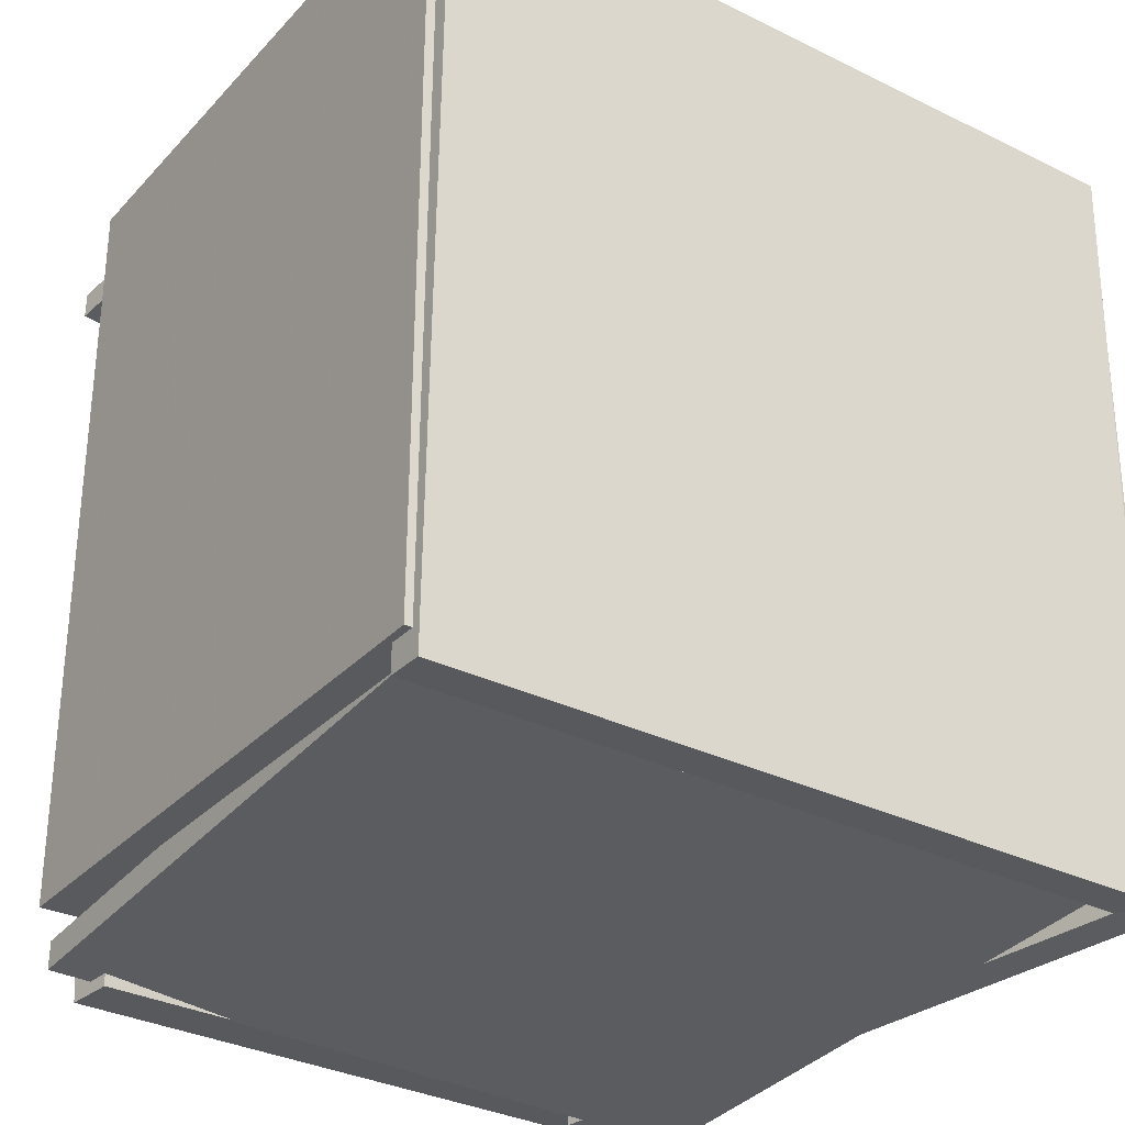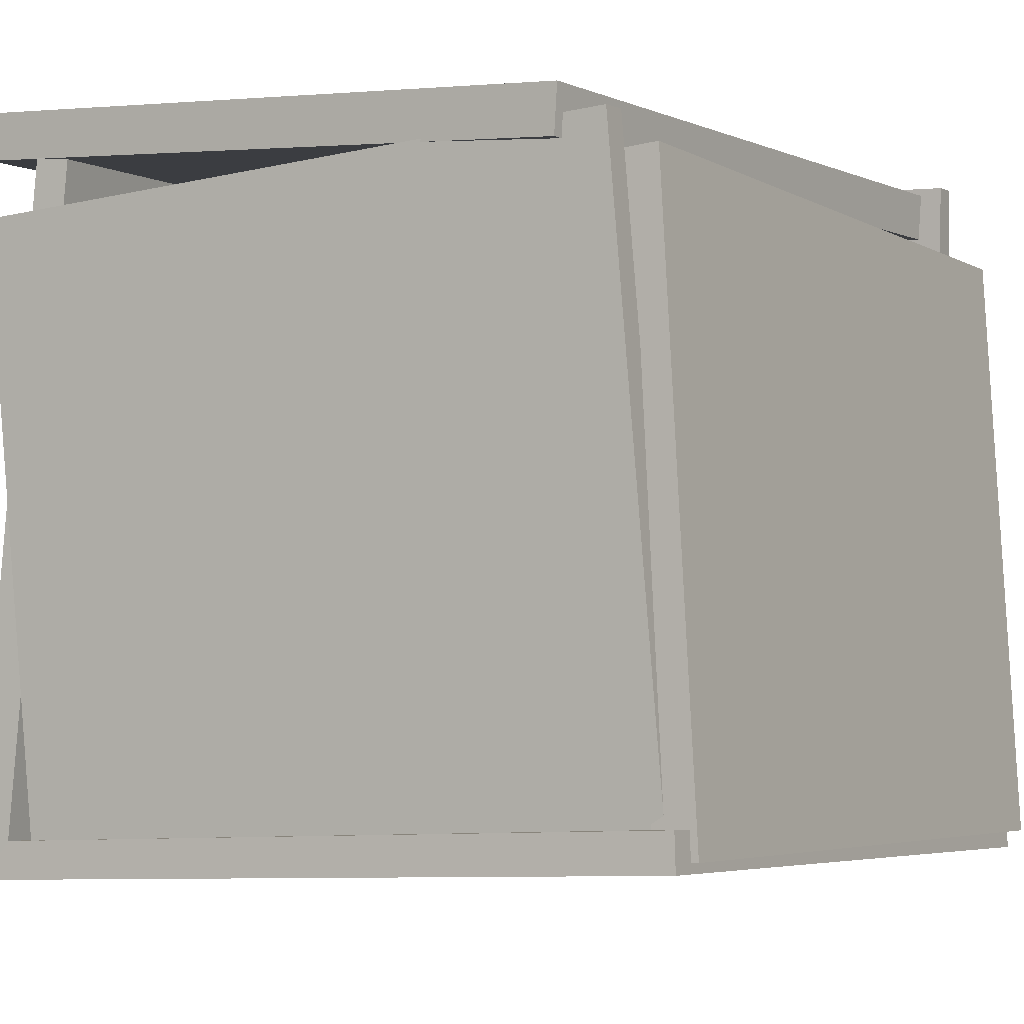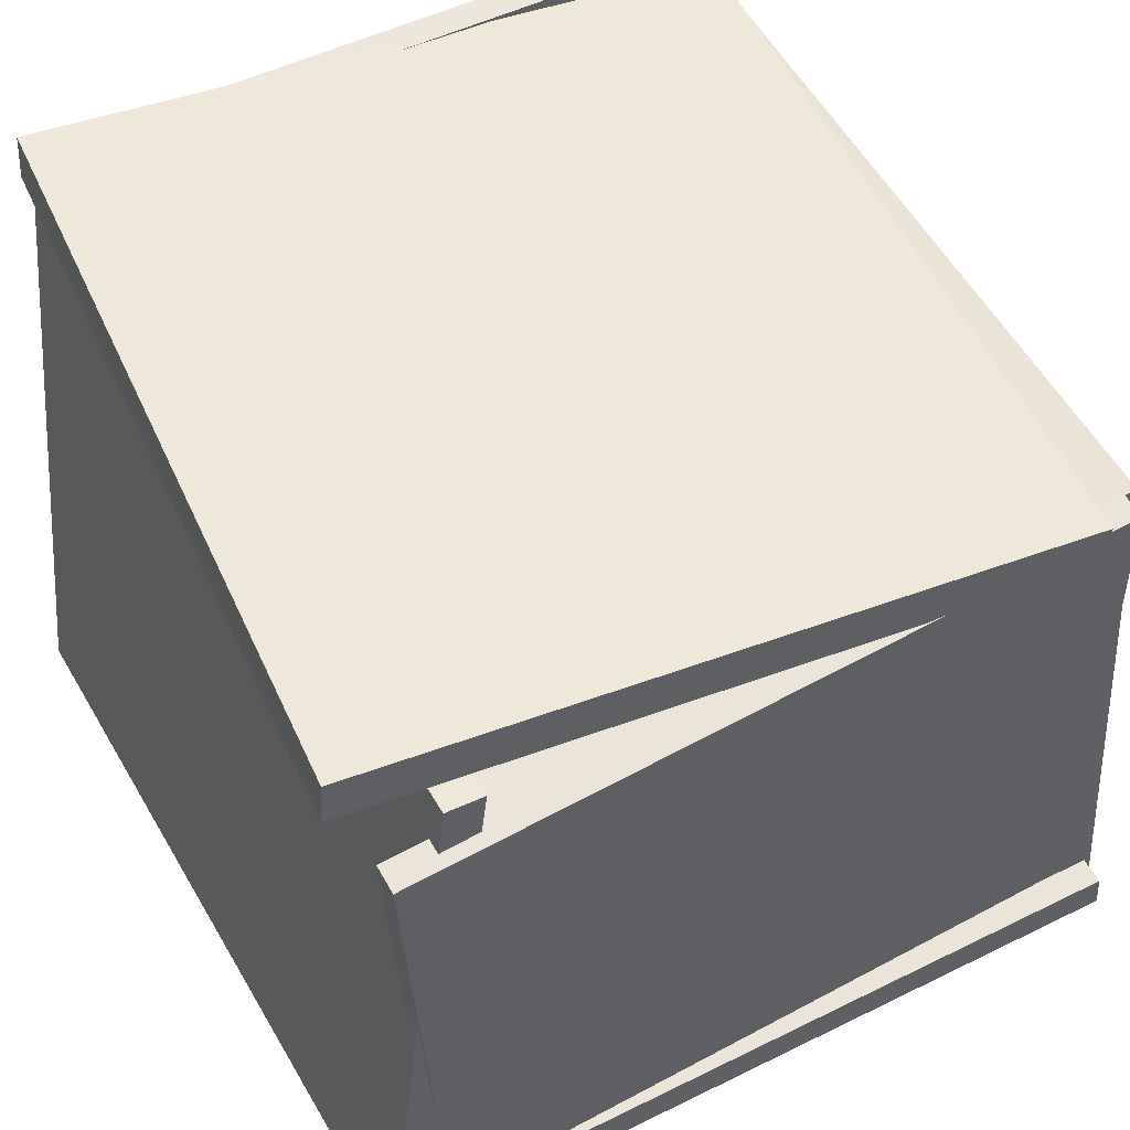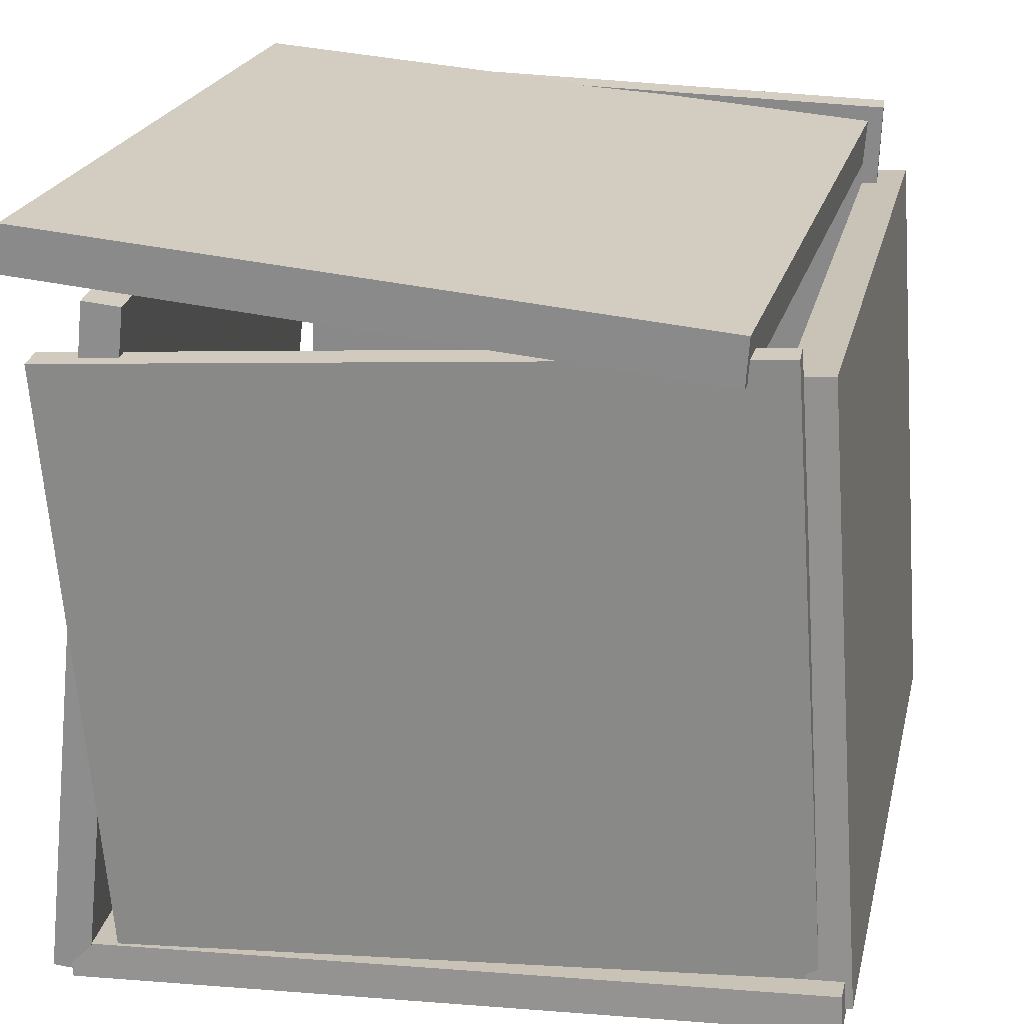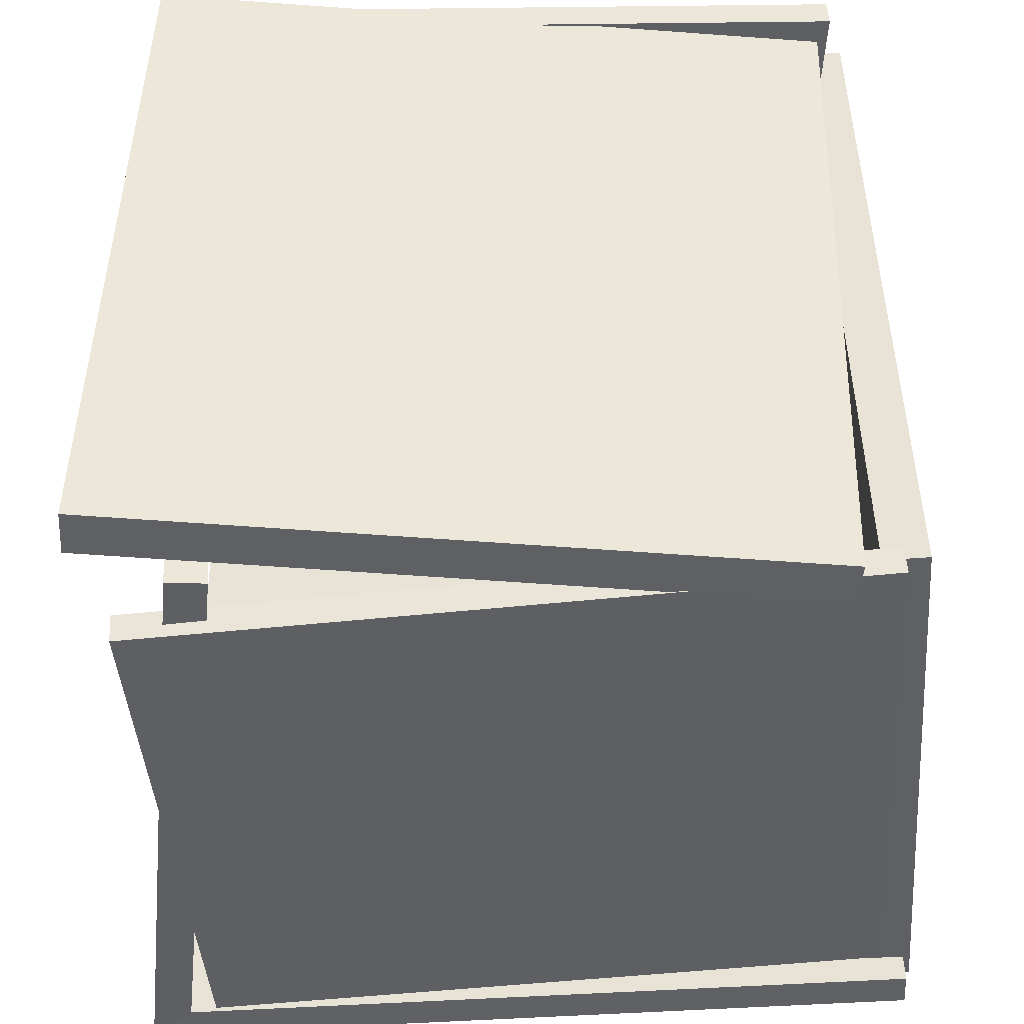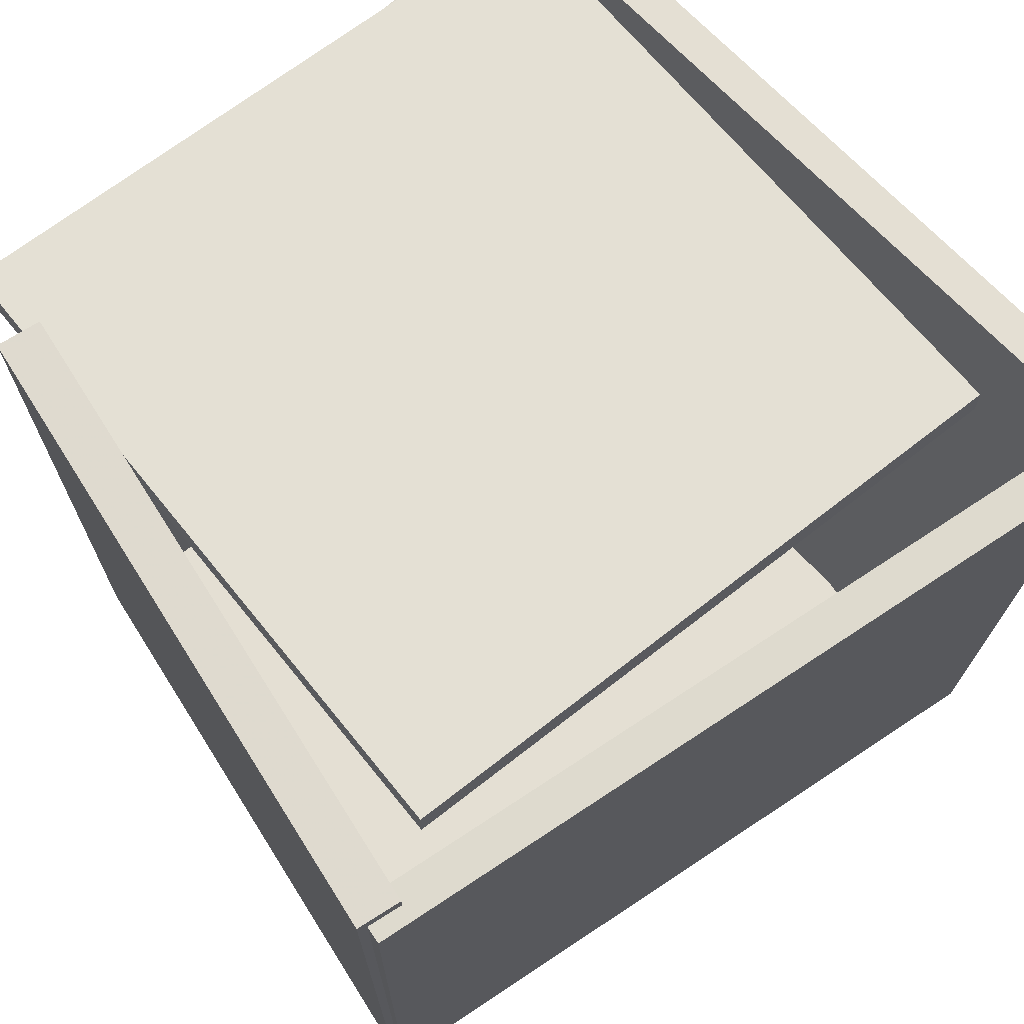
<metadata>
{"format":"obj","ext":"obj","renderer":"f3d","projection":"perspective","resolution":1024,"background":"white","views":[{"elev":-32.5,"azim":141.7,"up":"+Y"},{"elev":-2.6,"azim":30.4,"up":"+Z"},{"elev":52.7,"azim":-27.5,"up":"+Z"},{"elev":22.8,"azim":11.3,"up":"+Z"},{"elev":46.4,"azim":-2.0,"up":"+Z"},{"elev":69.0,"azim":143.4,"up":"+Y"}]}
</metadata>
<code>
v -0.4627 -0.504 -0.4731
v -0.4465 0.4673 -0.5114
v 0.4929 -0.518 -0.4217
v 0.5092 0.4533 -0.46
v -0.4652 -0.5021 -0.4258
v -0.449 0.4692 -0.4641
v 0.4904 -0.5161 -0.3744
v 0.5067 0.4552 -0.4127
f 1.0 7.0 5.0
f 1.0 3.0 7.0
f 1.0 4.0 3.0
f 1.0 2.0 4.0
f 3.0 8.0 7.0
f 3.0 4.0 8.0
f 5.0 7.0 8.0
f 5.0 8.0 6.0
f 1.0 5.0 6.0
f 1.0 6.0 2.0
f 2.0 6.0 8.0
f 2.0 8.0 4.0
v -0.4551 -0.5294 0.3459
v -0.456 -0.4931 0.3473
v -0.4027 -0.497 -0.4387
v -0.4035 -0.4608 -0.4372
v 0.4082 -0.5119 0.4043
v 0.4073 -0.4756 0.4058
v 0.4606 -0.4795 -0.3802
v 0.4598 -0.4433 -0.3788
f 9.0 15.0 13.0
f 9.0 11.0 15.0
f 9.0 12.0 11.0
f 9.0 10.0 12.0
f 11.0 16.0 15.0
f 11.0 12.0 16.0
f 13.0 15.0 16.0
f 13.0 16.0 14.0
f 9.0 13.0 14.0
f 9.0 14.0 10.0
f 10.0 14.0 16.0
f 10.0 16.0 12.0
v 0.4655 0.4771 -0.4425
v 0.4475 -0.4815 -0.4148
v 0.4079 0.5008 0.3377
v 0.3899 -0.4578 0.3655
v 0.5204 0.4762 -0.4385
v 0.5024 -0.4824 -0.4107
v 0.4628 0.4999 0.3418
v 0.4448 -0.4588 0.3696
f 17.0 23.0 21.0
f 17.0 19.0 23.0
f 17.0 20.0 19.0
f 17.0 18.0 20.0
f 19.0 24.0 23.0
f 19.0 20.0 24.0
f 21.0 23.0 24.0
f 21.0 24.0 22.0
f 17.0 21.0 22.0
f 17.0 22.0 18.0
f 18.0 22.0 24.0
f 18.0 24.0 20.0
v 0.4007 0.4549 -0.388
v 0.3996 0.491 -0.3866
v 0.4307 0.4243 0.4486
v 0.4296 0.4604 0.45
v -0.4032 0.4292 -0.3601
v -0.4043 0.4653 -0.3588
v -0.3732 0.3985 0.4765
v -0.3743 0.4347 0.4778
f 25.0 31.0 29.0
f 25.0 27.0 31.0
f 25.0 28.0 27.0
f 25.0 26.0 28.0
f 27.0 32.0 31.0
f 27.0 28.0 32.0
f 29.0 31.0 32.0
f 29.0 32.0 30.0
f 25.0 29.0 30.0
f 25.0 30.0 26.0
f 26.0 30.0 32.0
f 26.0 32.0 28.0
v -0.4445 0.4493 0.434
v -0.5002 -0.4762 0.4313
v -0.4404 0.4489 0.4944
v -0.496 -0.4766 0.4917
v 0.4079 0.3983 0.375
v 0.3522 -0.5273 0.3724
v 0.412 0.3978 0.4354
v 0.3564 -0.5277 0.4328
f 33.0 39.0 37.0
f 33.0 35.0 39.0
f 33.0 36.0 35.0
f 33.0 34.0 36.0
f 35.0 40.0 39.0
f 35.0 36.0 40.0
f 37.0 39.0 40.0
f 37.0 40.0 38.0
f 33.0 37.0 38.0
f 33.0 38.0 34.0
f 34.0 38.0 40.0
f 34.0 40.0 36.0
v -0.4409 -0.5023 -0.4647
v -0.4878 -0.5041 -0.4595
v -0.4771 0.4709 -0.4518
v -0.524 0.469 -0.4467
v -0.3438 -0.5103 0.4137
v -0.3907 -0.5121 0.4189
v -0.38 0.4629 0.4266
v -0.4269 0.461 0.4318
f 41.0 47.0 45.0
f 41.0 43.0 47.0
f 41.0 44.0 43.0
f 41.0 42.0 44.0
f 43.0 48.0 47.0
f 43.0 44.0 48.0
f 45.0 47.0 48.0
f 45.0 48.0 46.0
f 41.0 45.0 46.0
f 41.0 46.0 42.0
f 42.0 46.0 48.0
f 42.0 48.0 44.0

</code>
